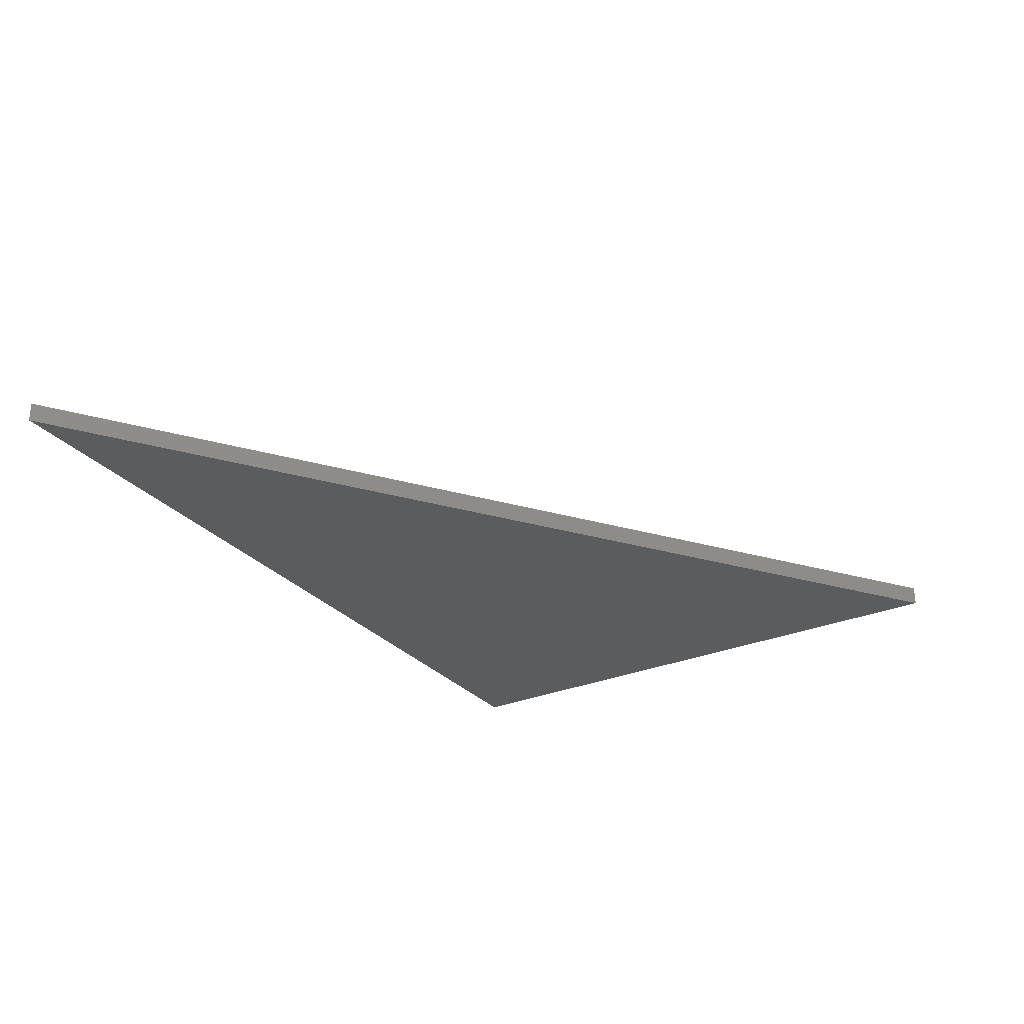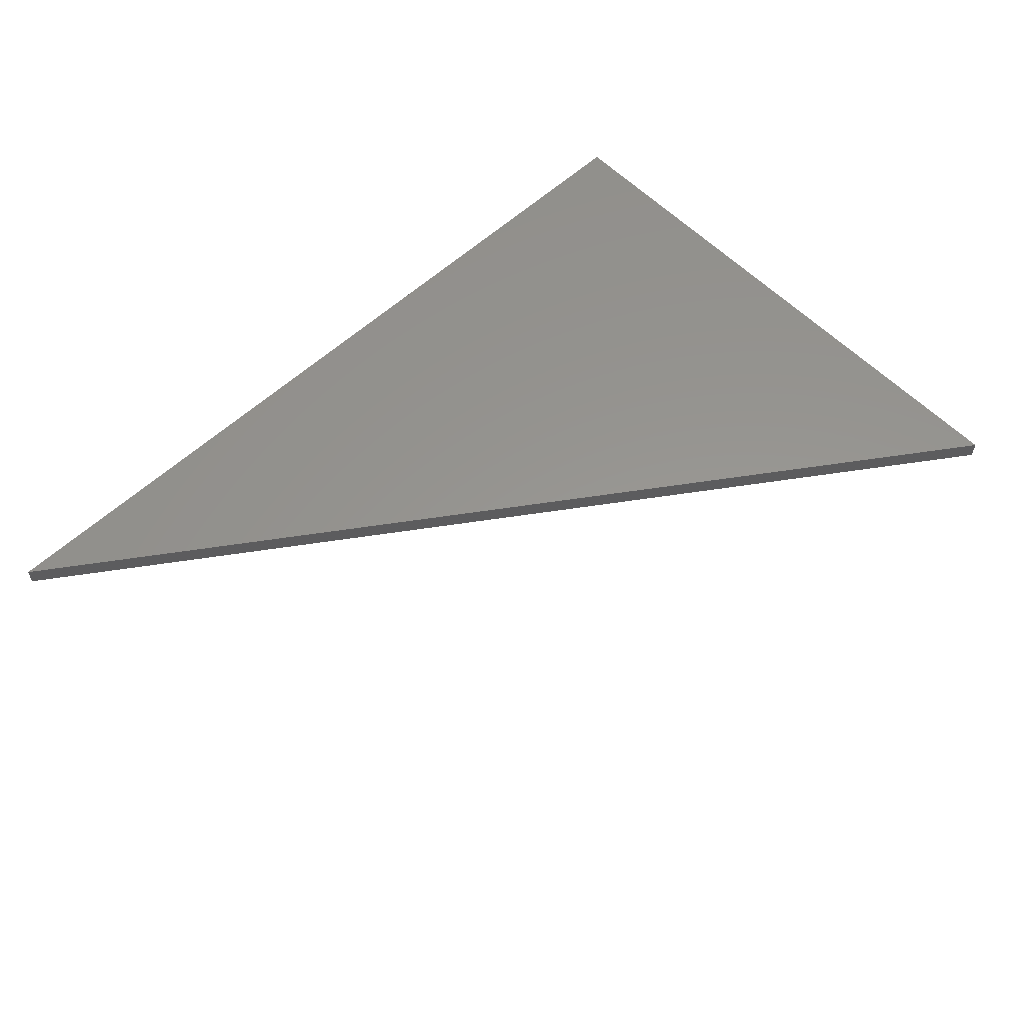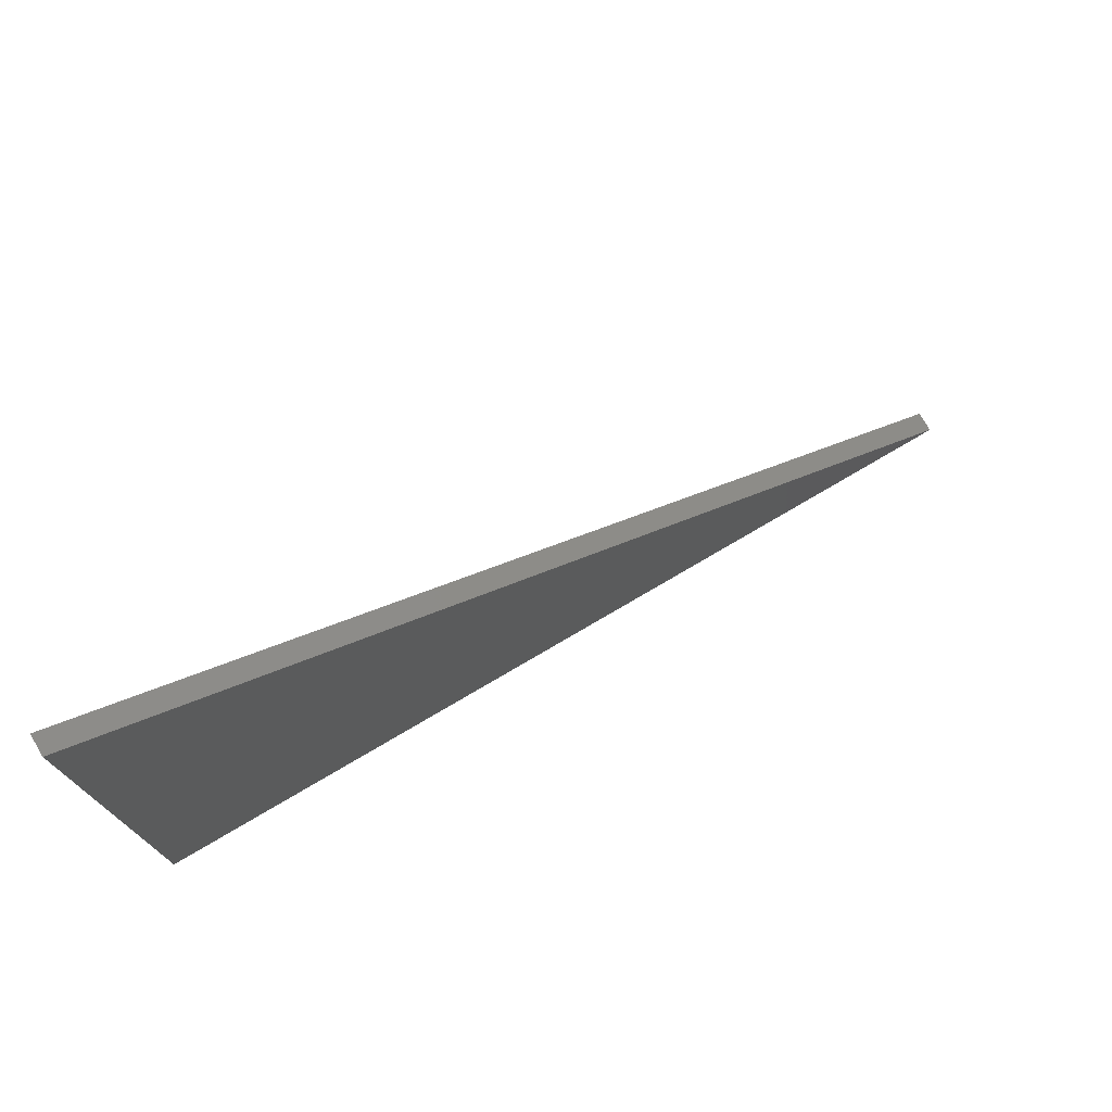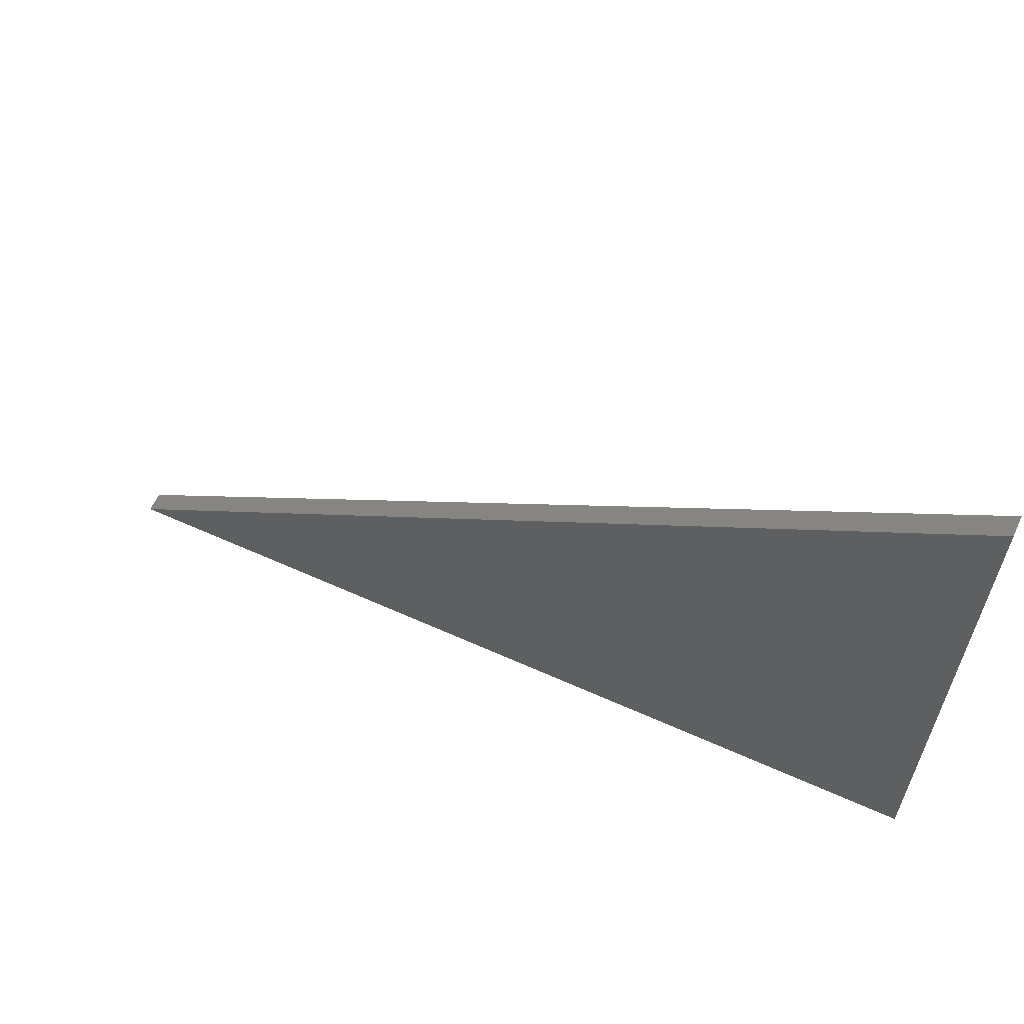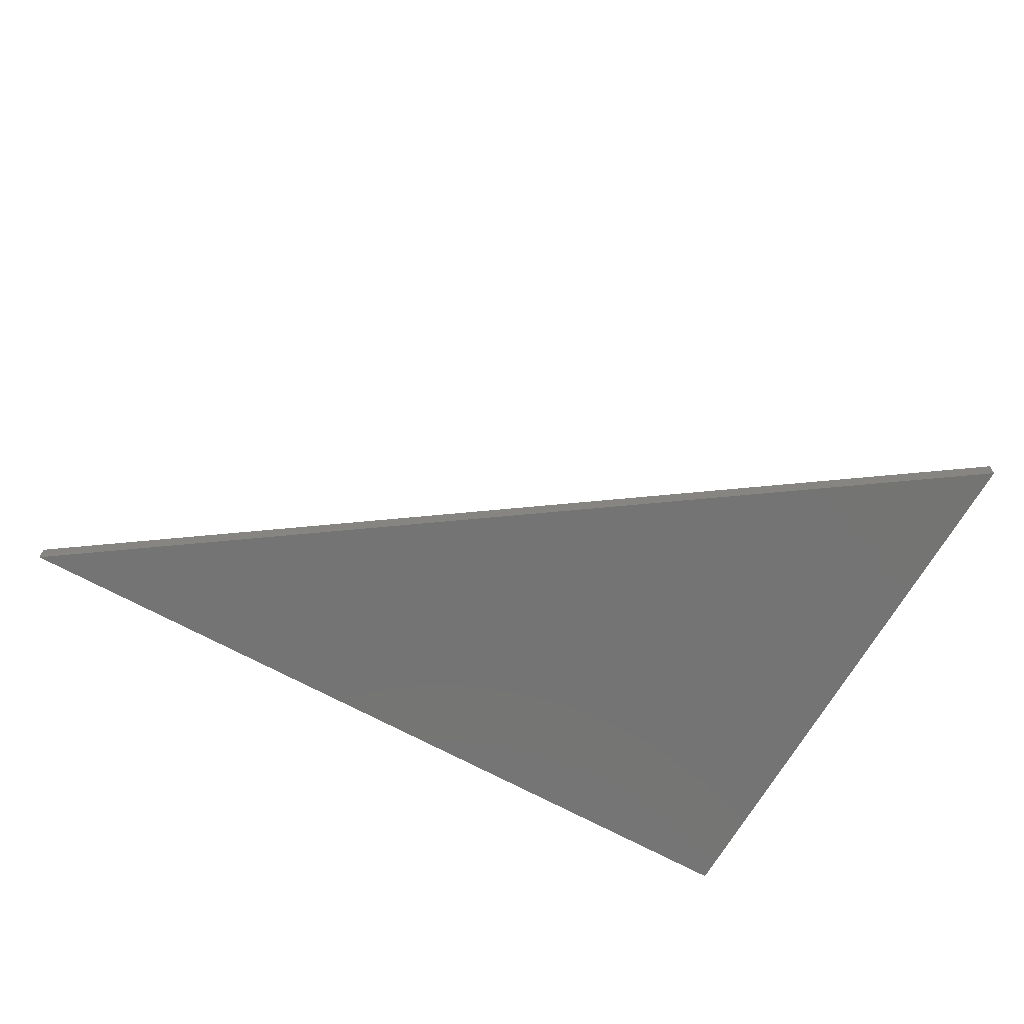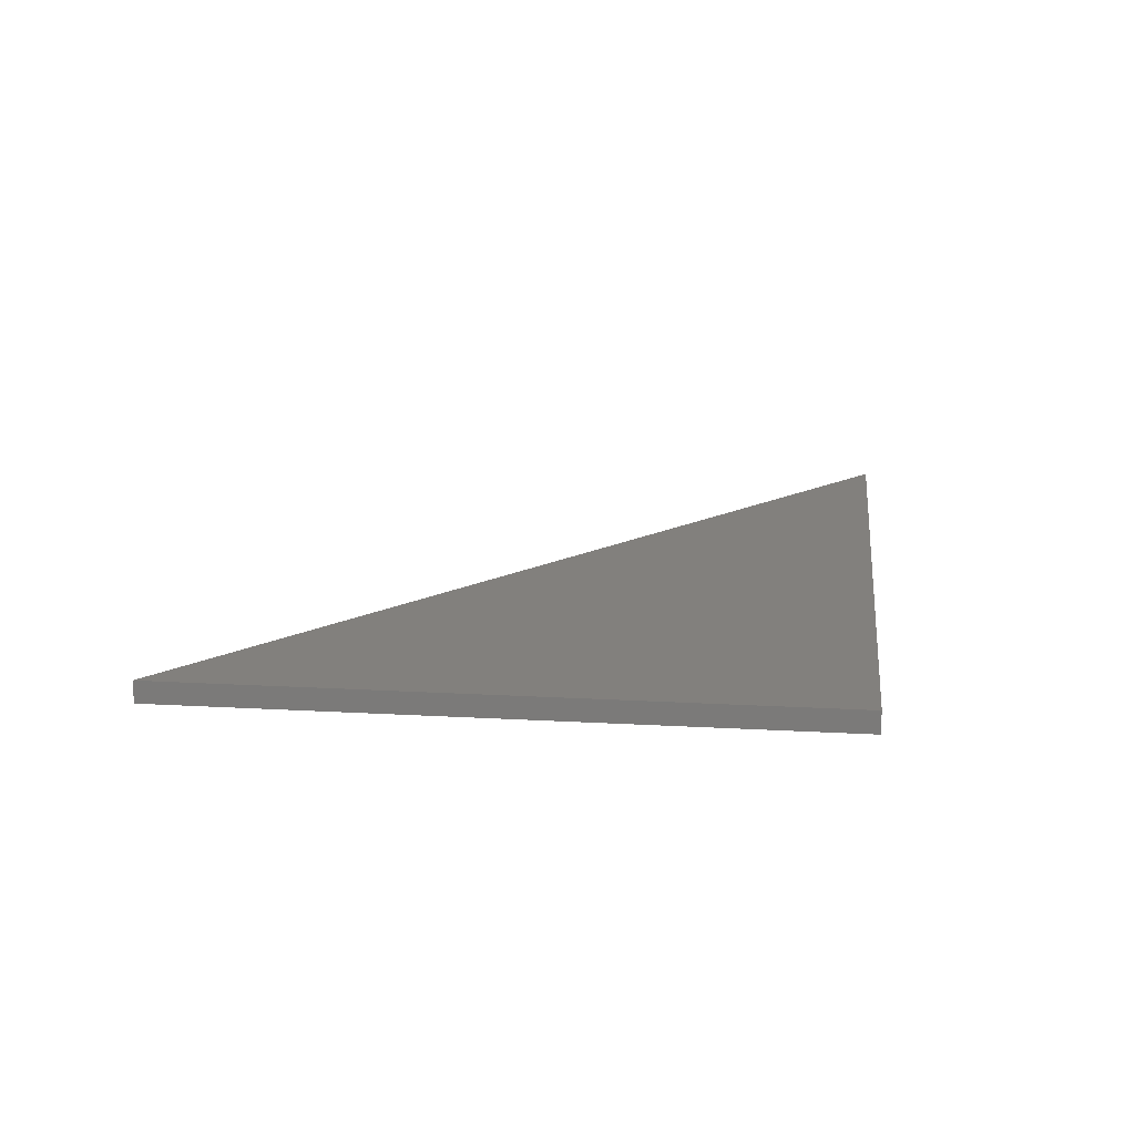
<metadata>
{"format":"stl","ext":"stl","renderer":"f3d","projection":"perspective","resolution":1024,"background":"white","views":[{"elev":-29.0,"azim":-57.9,"up":"+Y"},{"elev":58.0,"azim":-43.7,"up":"+Y"},{"elev":75.2,"azim":149.5,"up":"+Z"},{"elev":60.7,"azim":24.7,"up":"+Z"},{"elev":-66.4,"azim":-29.2,"up":"+Y"},{"elev":14.9,"azim":97.2,"up":"+Y"}]}
</metadata>
<code>
# stl→obj: 12 verts, 14 faces
v 0.3392 -0.01587 0.5247
v -1.055 -0.01587 -0.4404
v -1.055 -0.03175 -0.4404
v 0.3392 -0.03175 0.5247
v 0.3392 -0.01587 -0.4404
v 0.3392 -0.03175 -0.4404
v -1.055 0 -0.4404
v 0.3392 0 0.5247
v 0.3392 0 -0.4404
v 0.3392 -3.469e-18 0.5247
v 0.3392 -3.469e-18 -0.4404
v -1.055 -3.469e-18 -0.4404
f 1 2 3
f 1 3 4
f 2 5 6
f 2 6 3
f 5 1 4
f 5 4 6
f 1 7 2
f 1 8 7
f 4 3 6
f 2 9 5
f 2 7 9
f 5 8 1
f 5 9 8
f 10 11 12

</code>
